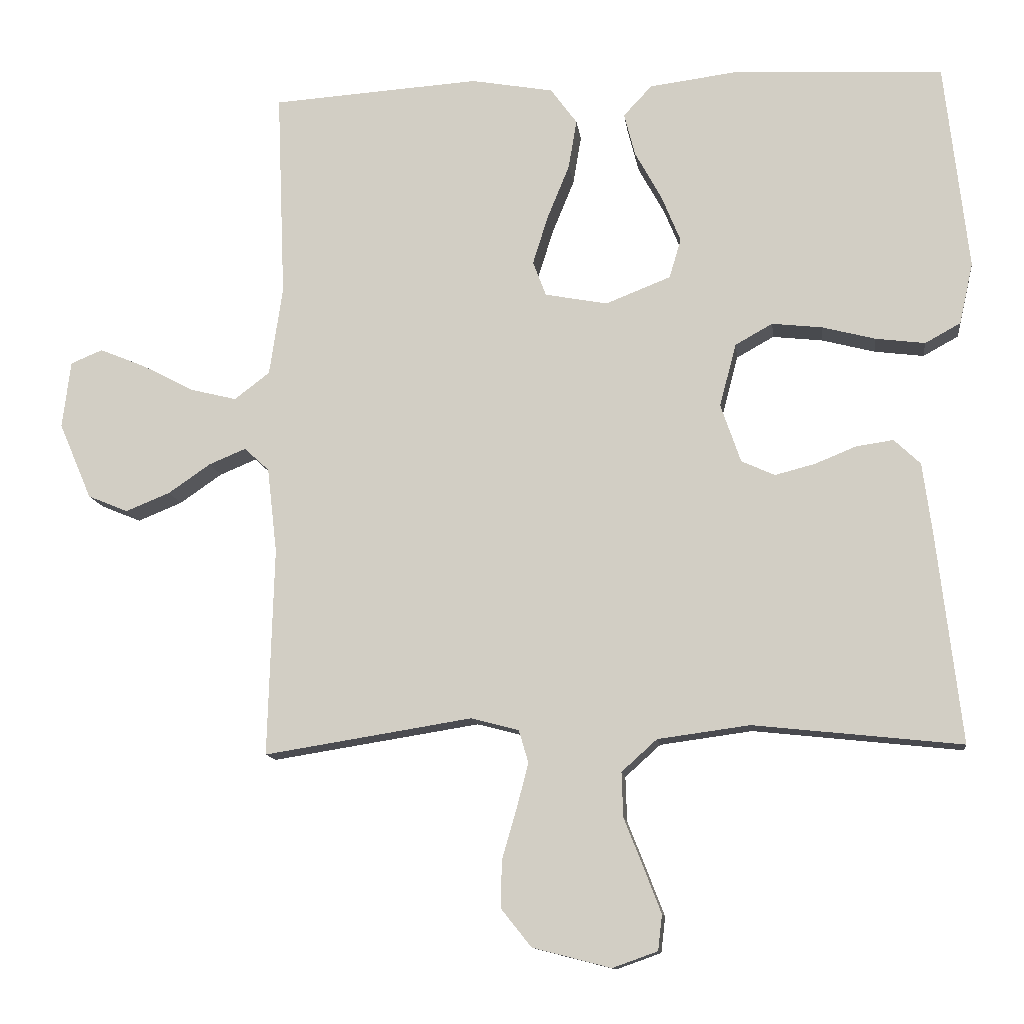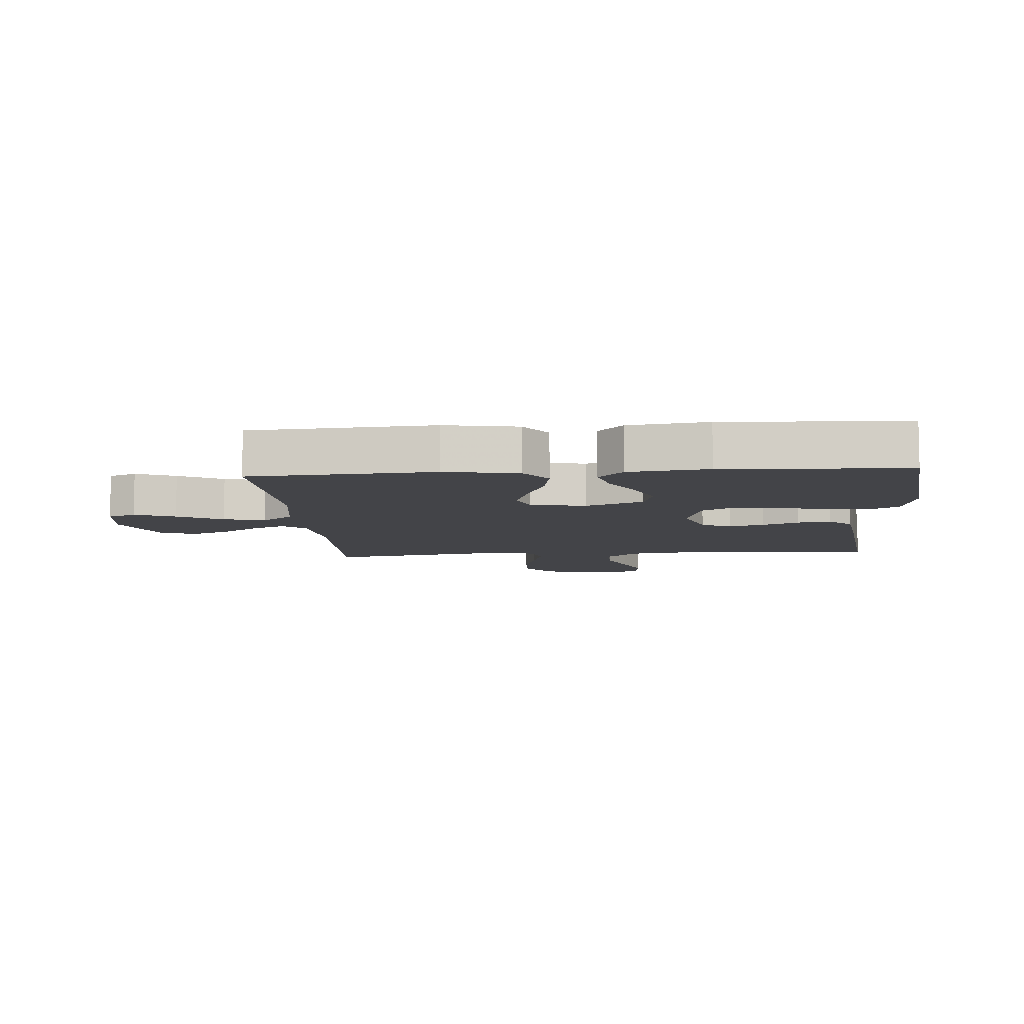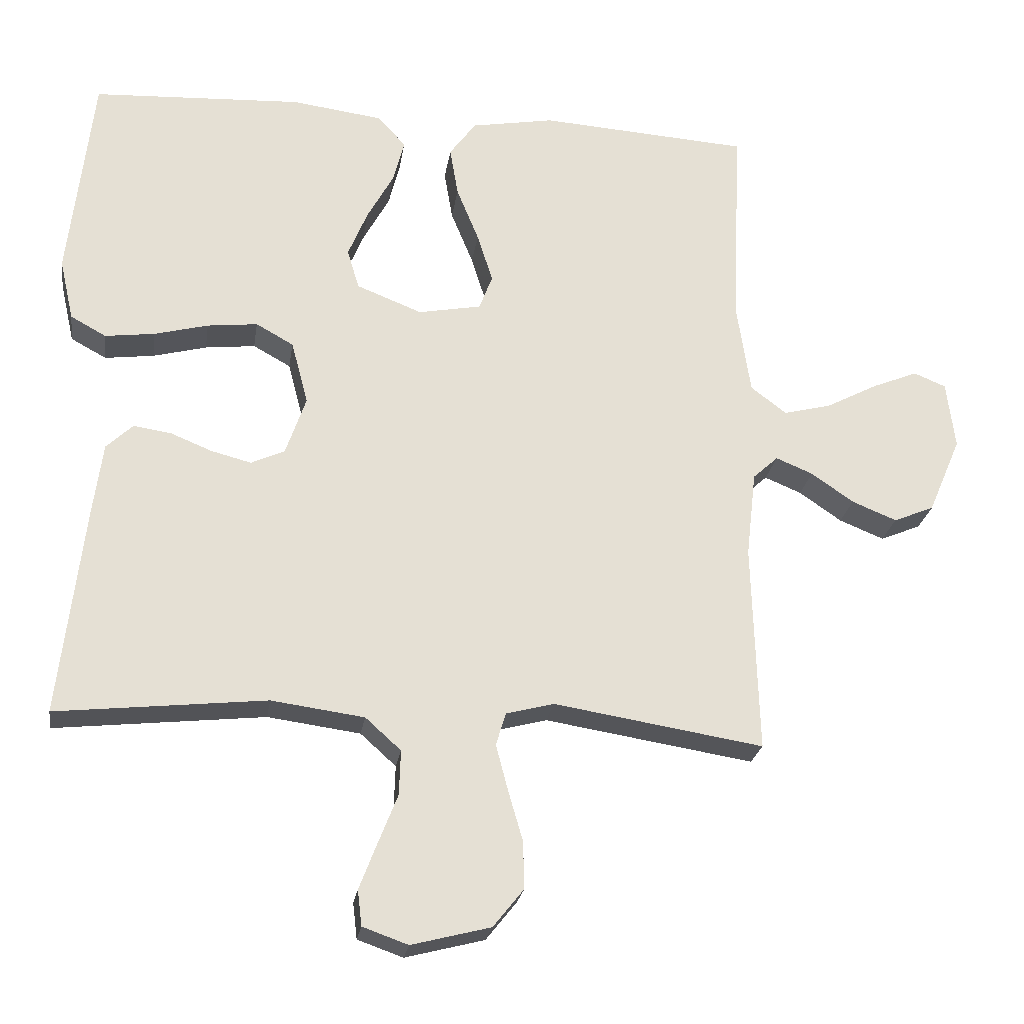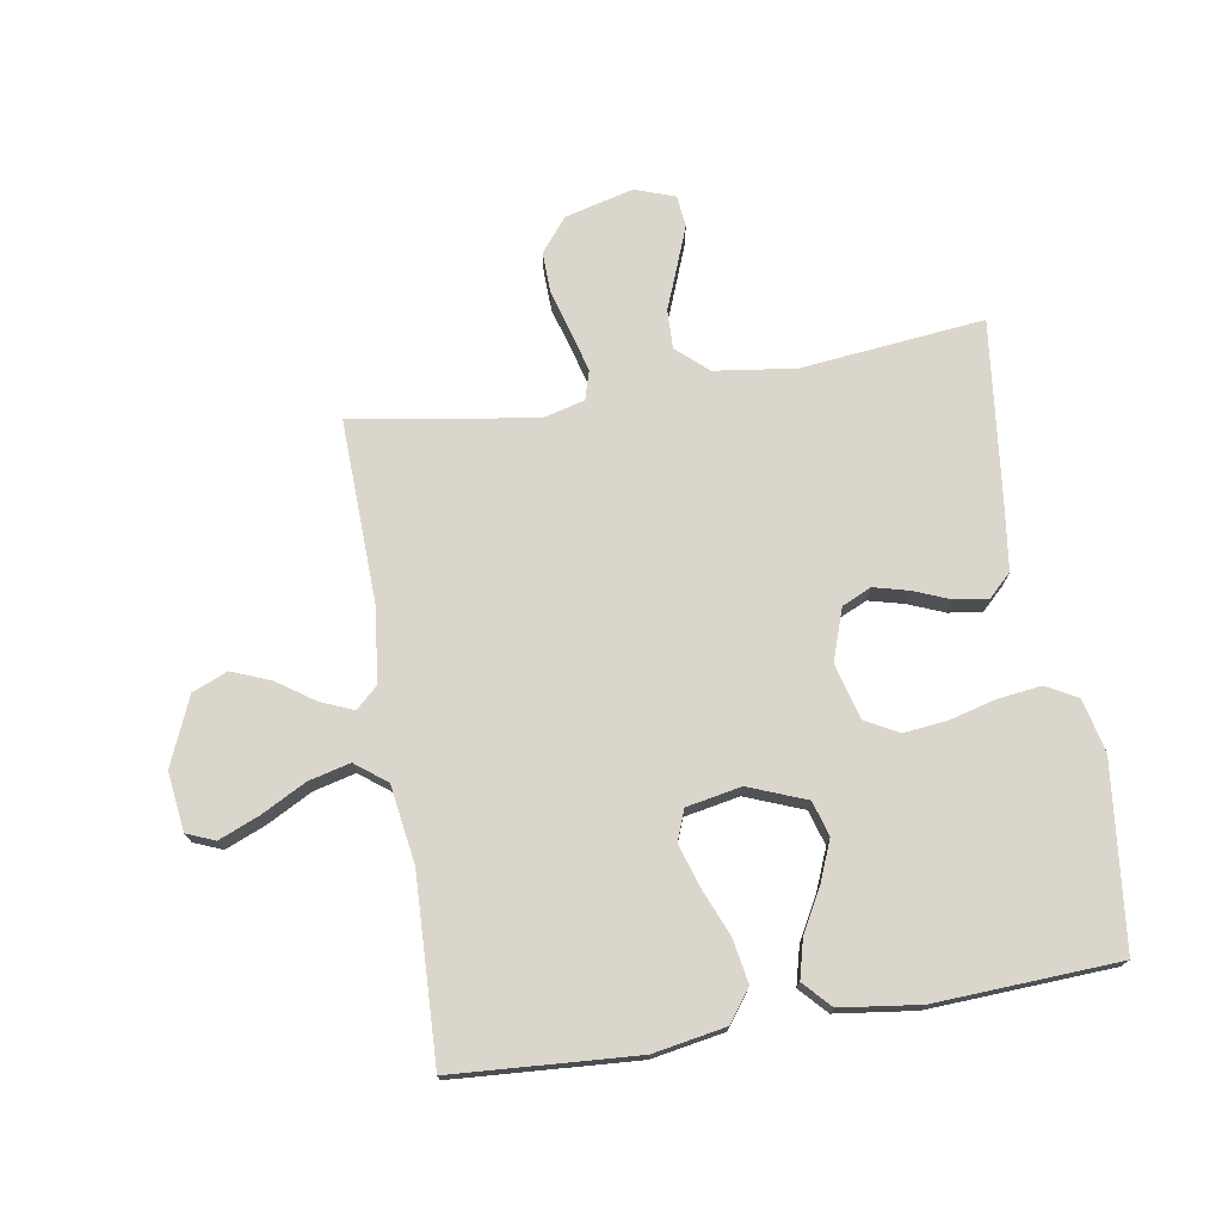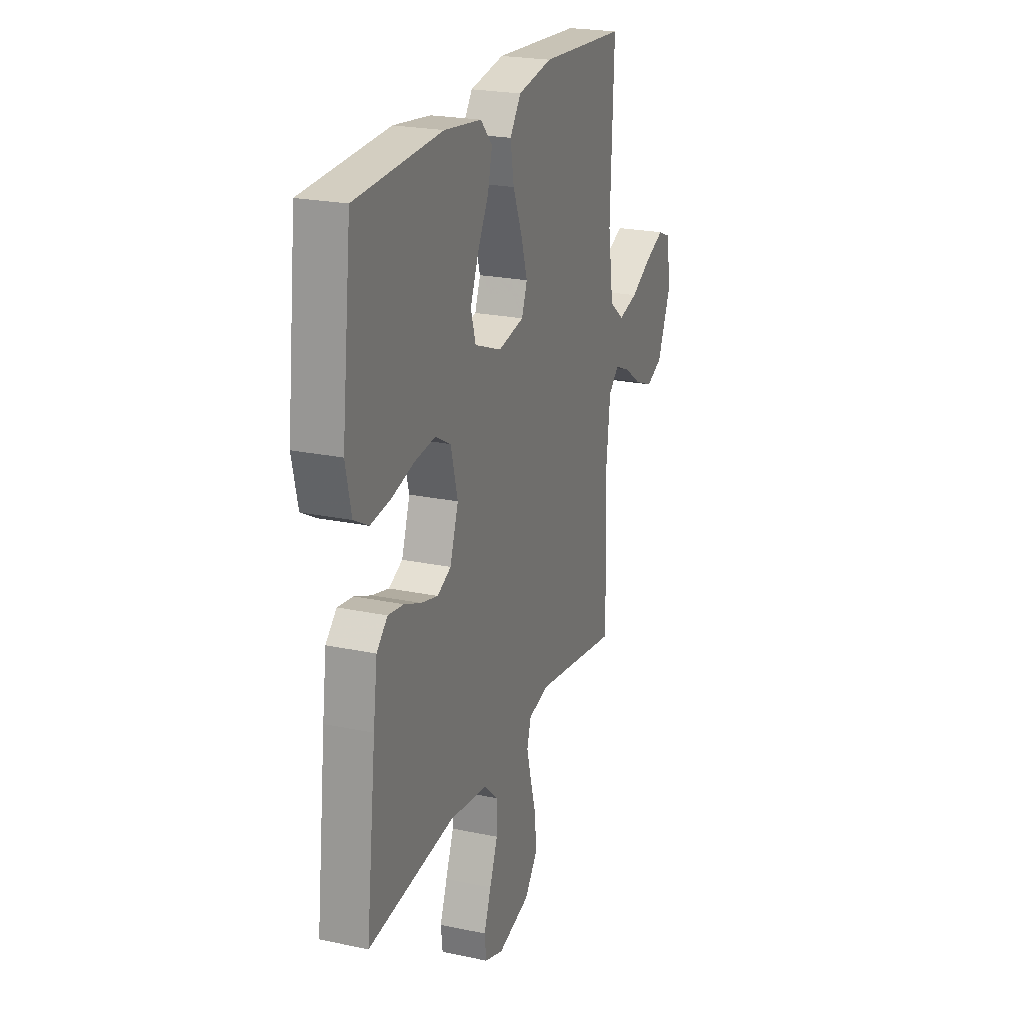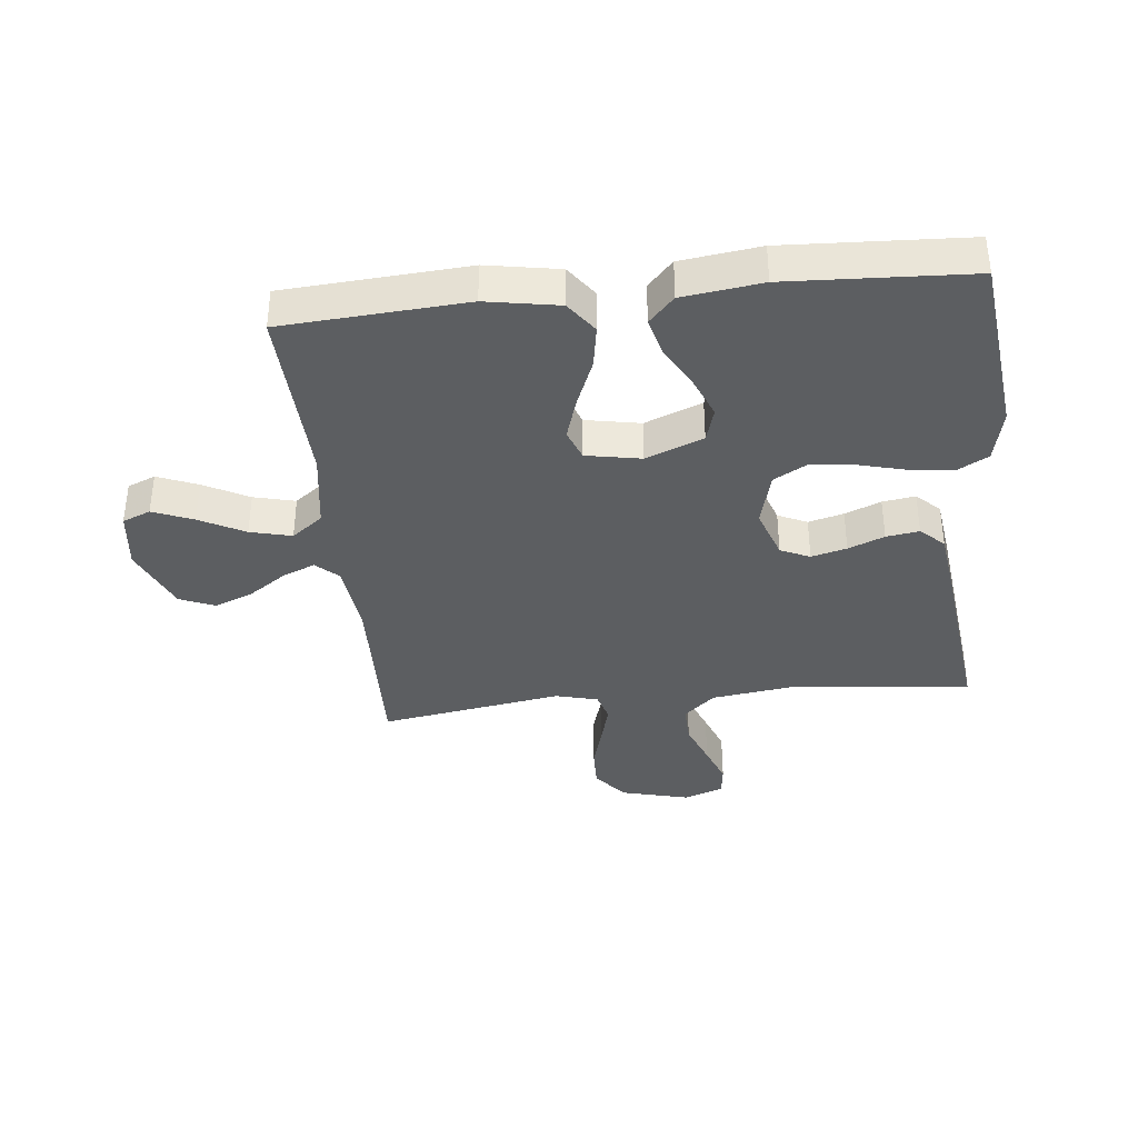
<metadata>
{"format":"obj","ext":"obj","renderer":"f3d","projection":"perspective","resolution":1024,"background":"white","views":[{"elev":-12.0,"azim":7.1,"up":"+Z"},{"elev":-8.2,"azim":4.4,"up":"+Y"},{"elev":-24.1,"azim":171.5,"up":"+Z"},{"elev":73.7,"azim":-9.4,"up":"+Y"},{"elev":22.8,"azim":109.9,"up":"+Z"},{"elev":-37.3,"azim":6.1,"up":"+Y"}]}
</metadata>
<code>
v 0.5 0.07 -0.5
v 0.2 0.07 -0.468
v 0.067 0.07 -0.486
v 0.016 0.07 -0.532
v 0.018 0.07 -0.596
v 0.046 0.07 -0.667
v 0.071 0.07 -0.732
v 0.065 0.07 -0.783
v 0 0.07 -0.806
v -0.113 0.07 -0.777
v -0.157 0.07 -0.722
v -0.155 0.07 -0.654
v -0.134 0.07 -0.582
v -0.117 0.07 -0.517
v -0.131 0.07 -0.47
v -0.2 0.07 -0.452
v -0.5 0.07 -0.5
v -0.491 0.07 -0.2
v -0.505 0.07 -0.077
v -0.541 0.07 -0.044
v -0.594 0.07 -0.066
v -0.655 0.07 -0.108
v -0.719 0.07 -0.134
v -0.777 0.07 -0.11
v -0.824 0.07 0
v -0.812 0.07 0.097
v -0.766 0.07 0.116
v -0.7 0.07 0.089
v -0.626 0.07 0.05
v -0.558 0.07 0.033
v -0.507 0.07 0.072
v -0.488 0.07 0.2
v -0.5 0.07 0.5
v -0.2 0.07 0.52
v -0.081 0.07 0.499
v -0.043 0.07 0.447
v -0.055 0.07 0.376
v -0.087 0.07 0.298
v -0.109 0.07 0.228
v -0.09 0.07 0.178
v 0 0.07 0.161
v 0.094 0.07 0.198
v 0.111 0.07 0.255
v 0.083 0.07 0.323
v 0.045 0.07 0.392
v 0.029 0.07 0.454
v 0.07 0.07 0.498
v 0.2 0.07 0.515
v 0.5 0.07 0.5
v 0.534 0.07 0.2
v 0.514 0.07 0.112
v 0.463 0.07 0.084
v 0.392 0.07 0.093
v 0.315 0.07 0.113
v 0.243 0.07 0.121
v 0.189 0.07 0.091
v 0.165 0.07 0
v 0.194 0.07 -0.084
v 0.242 0.07 -0.106
v 0.3 0.07 -0.091
v 0.359 0.07 -0.067
v 0.413 0.07 -0.059
v 0.451 0.07 -0.095
v 0.465 0.07 -0.2
v 0.5 0 -0.5
v 0.2 0 -0.468
v 0.067 0 -0.486
v 0.016 0 -0.532
v 0.018 0 -0.596
v 0.046 0 -0.667
v 0.071 0 -0.732
v 0.065 0 -0.783
v 0 0 -0.806
v -0.113 0 -0.777
v -0.157 0 -0.722
v -0.155 0 -0.654
v -0.134 0 -0.582
v -0.117 0 -0.517
v -0.131 0 -0.47
v -0.2 0 -0.452
v -0.5 0 -0.5
v -0.491 0 -0.2
v -0.505 0 -0.077
v -0.541 0 -0.044
v -0.594 0 -0.066
v -0.655 0 -0.108
v -0.719 0 -0.134
v -0.777 0 -0.11
v -0.824 0 0
v -0.812 0 0.097
v -0.766 0 0.116
v -0.7 0 0.089
v -0.626 0 0.05
v -0.558 0 0.033
v -0.507 0 0.072
v -0.488 0 0.2
v -0.5 0 0.5
v -0.2 0 0.52
v -0.081 0 0.499
v -0.043 0 0.447
v -0.055 0 0.376
v -0.087 0 0.298
v -0.109 0 0.228
v -0.09 0 0.178
v 0 0 0.161
v 0.094 0 0.198
v 0.111 0 0.255
v 0.083 0 0.323
v 0.045 0 0.392
v 0.029 0 0.454
v 0.07 0 0.498
v 0.2 0 0.515
v 0.5 0 0.5
v 0.534 0 0.2
v 0.514 0 0.112
v 0.463 0 0.084
v 0.392 0 0.093
v 0.315 0 0.113
v 0.243 0 0.121
v 0.189 0 0.091
v 0.165 0 0
v 0.194 0 -0.084
v 0.242 0 -0.106
v 0.3 0 -0.091
v 0.359 0 -0.067
v 0.413 0 -0.059
v 0.451 0 -0.095
v 0.465 0 -0.2
f 63 64 1 2
f 60 61 62 63
f 59 60 63 2
f 58 59 2 3
f 57 58 3 4
f 56 57 4
f 51 52 53 54
f 51 54 55
f 50 51 55
f 49 50 55
f 48 49 55 56
f 44 45 46 47
f 43 44 47 48
f 42 43 48 56
f 35 36 37 38
f 35 38 39
f 32 33 34 35
f 31 32 35 39
f 30 31 39 40
f 26 27 28 29
f 24 25 26 29
f 24 29 30
f 21 22 23 24
f 20 21 24 30
f 19 20 30 40
f 16 17 18
f 15 16 18 19
f 10 11 12 13
f 10 13 14
f 9 10 14
f 8 9 14 15
f 5 6 7 8
f 41 42 56 4
f 15 19 40 41
f 5 8 15
f 4 5 15
f 4 15 41
f 66 65 128 127
f 127 126 125 124
f 66 127 124 123
f 67 66 123 122
f 68 67 122 121
f 68 121 120
f 118 117 116 115
f 119 118 115
f 119 115 114
f 119 114 113
f 120 119 113 112
f 111 110 109 108
f 112 111 108 107
f 120 112 107 106
f 102 101 100 99
f 103 102 99
f 99 98 97 96
f 103 99 96 95
f 104 103 95 94
f 93 92 91 90
f 93 90 89 88
f 94 93 88
f 88 87 86 85
f 94 88 85 84
f 104 94 84 83
f 82 81 80
f 83 82 80 79
f 77 76 75 74
f 78 77 74
f 78 74 73
f 79 78 73 72
f 72 71 70 69
f 68 120 106 105
f 105 104 83 79
f 79 72 69
f 79 69 68
f 105 79 68
f 1 65 66 2
f 2 66 67 3
f 3 67 68 4
f 4 68 69 5
f 5 69 70 6
f 6 70 71 7
f 7 71 72 8
f 8 72 73 9
f 9 73 74 10
f 10 74 75 11
f 11 75 76 12
f 12 76 77 13
f 13 77 78 14
f 14 78 79 15
f 15 79 80 16
f 16 80 81 17
f 17 81 82 18
f 18 82 83 19
f 19 83 84 20
f 20 84 85 21
f 21 85 86 22
f 22 86 87 23
f 23 87 88 24
f 24 88 89 25
f 25 89 90 26
f 26 90 91 27
f 27 91 92 28
f 28 92 93 29
f 29 93 94 30
f 30 94 95 31
f 31 95 96 32
f 32 96 97 33
f 33 97 98 34
f 34 98 99 35
f 35 99 100 36
f 36 100 101 37
f 37 101 102 38
f 38 102 103 39
f 39 103 104 40
f 40 104 105 41
f 41 105 106 42
f 42 106 107 43
f 43 107 108 44
f 44 108 109 45
f 45 109 110 46
f 46 110 111 47
f 47 111 112 48
f 48 112 113 49
f 49 113 114 50
f 50 114 115 51
f 51 115 116 52
f 52 116 117 53
f 53 117 118 54
f 54 118 119 55
f 55 119 120 56
f 56 120 121 57
f 57 121 122 58
f 58 122 123 59
f 59 123 124 60
f 60 124 125 61
f 61 125 126 62
f 62 126 127 63
f 63 127 128 64
f 64 128 65 1

</code>
